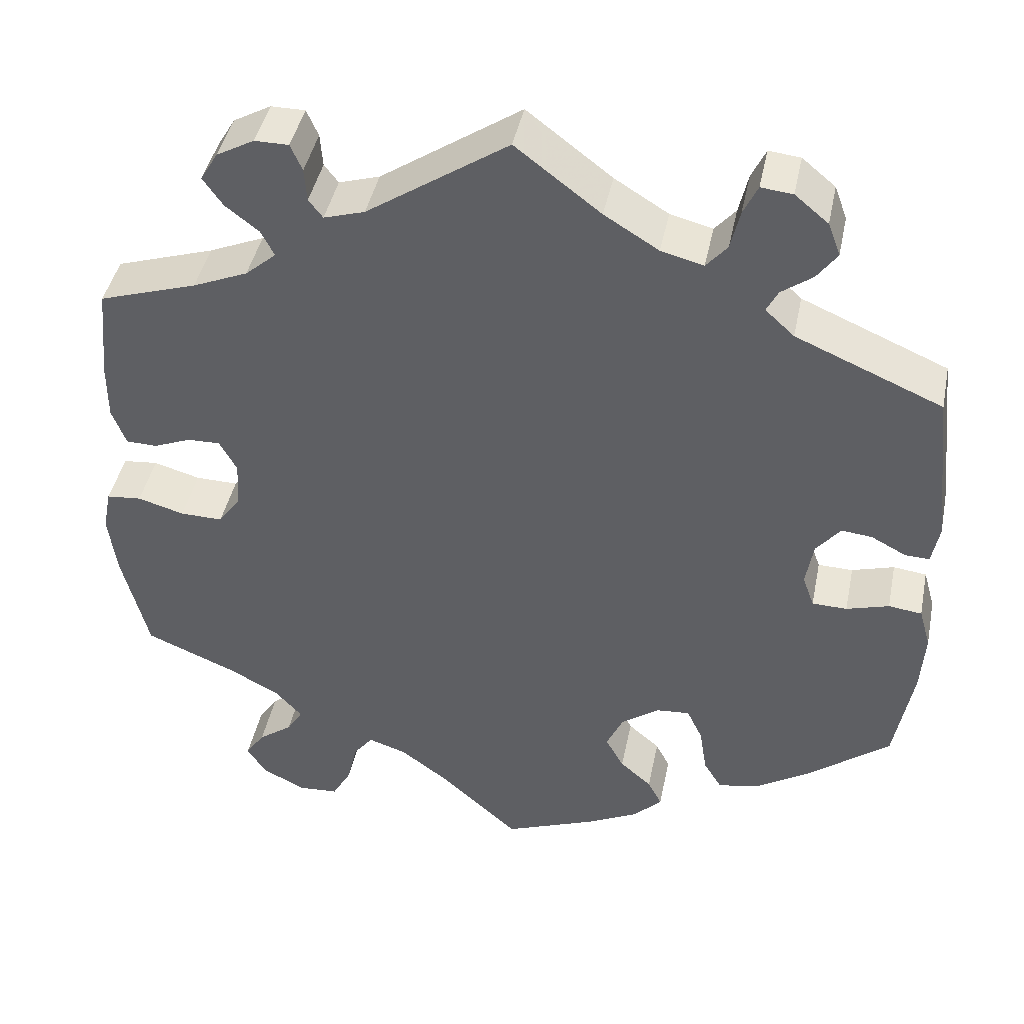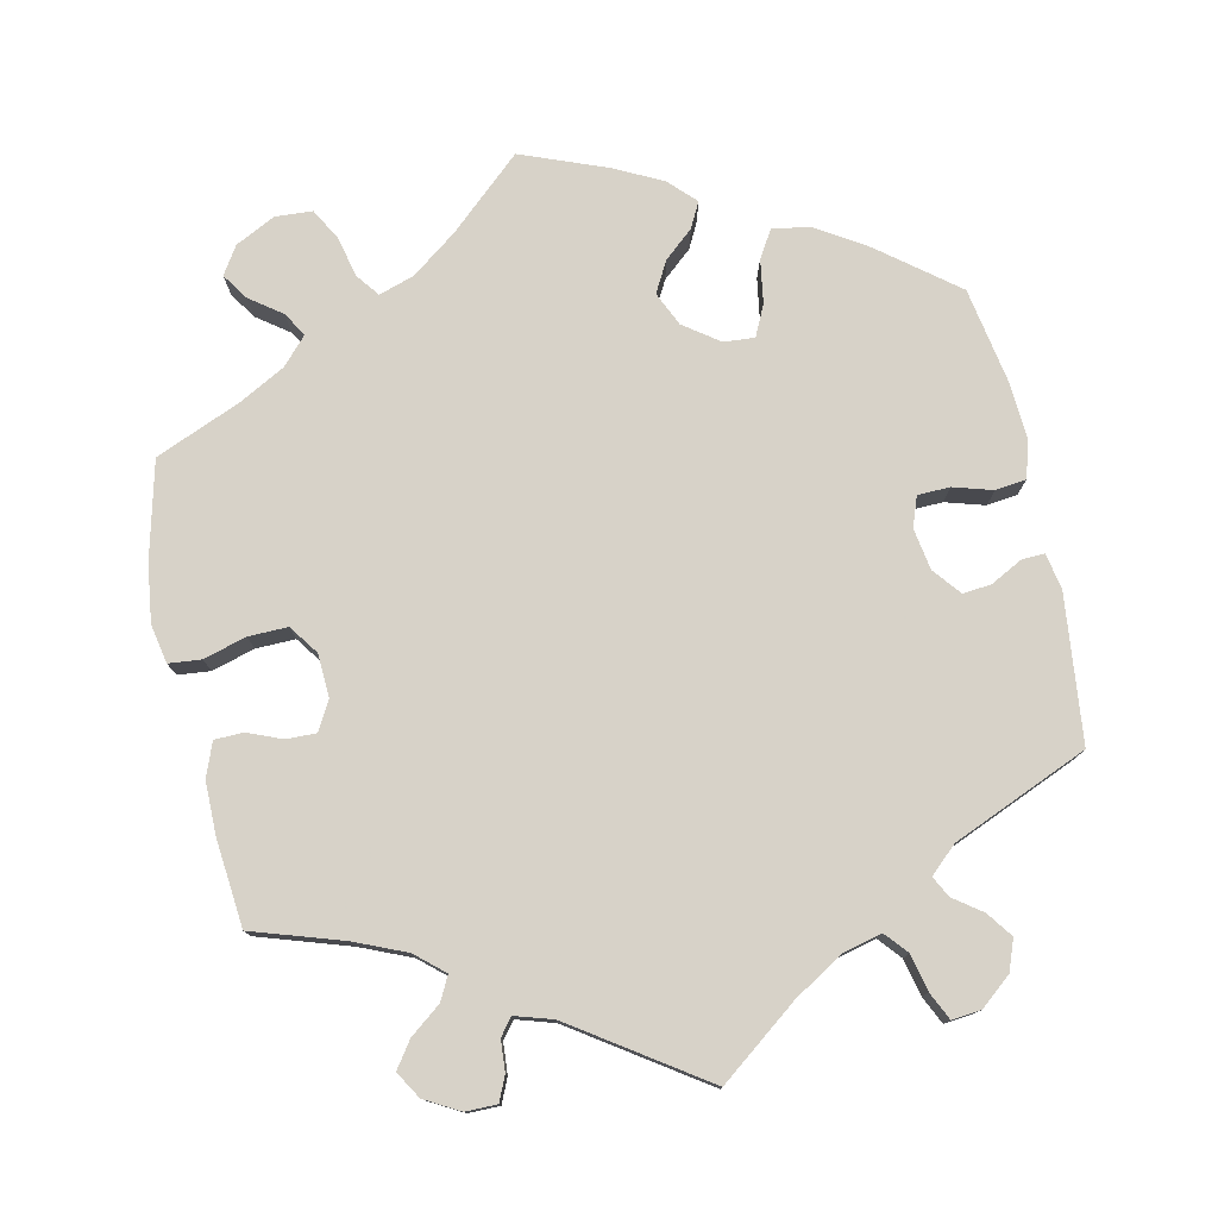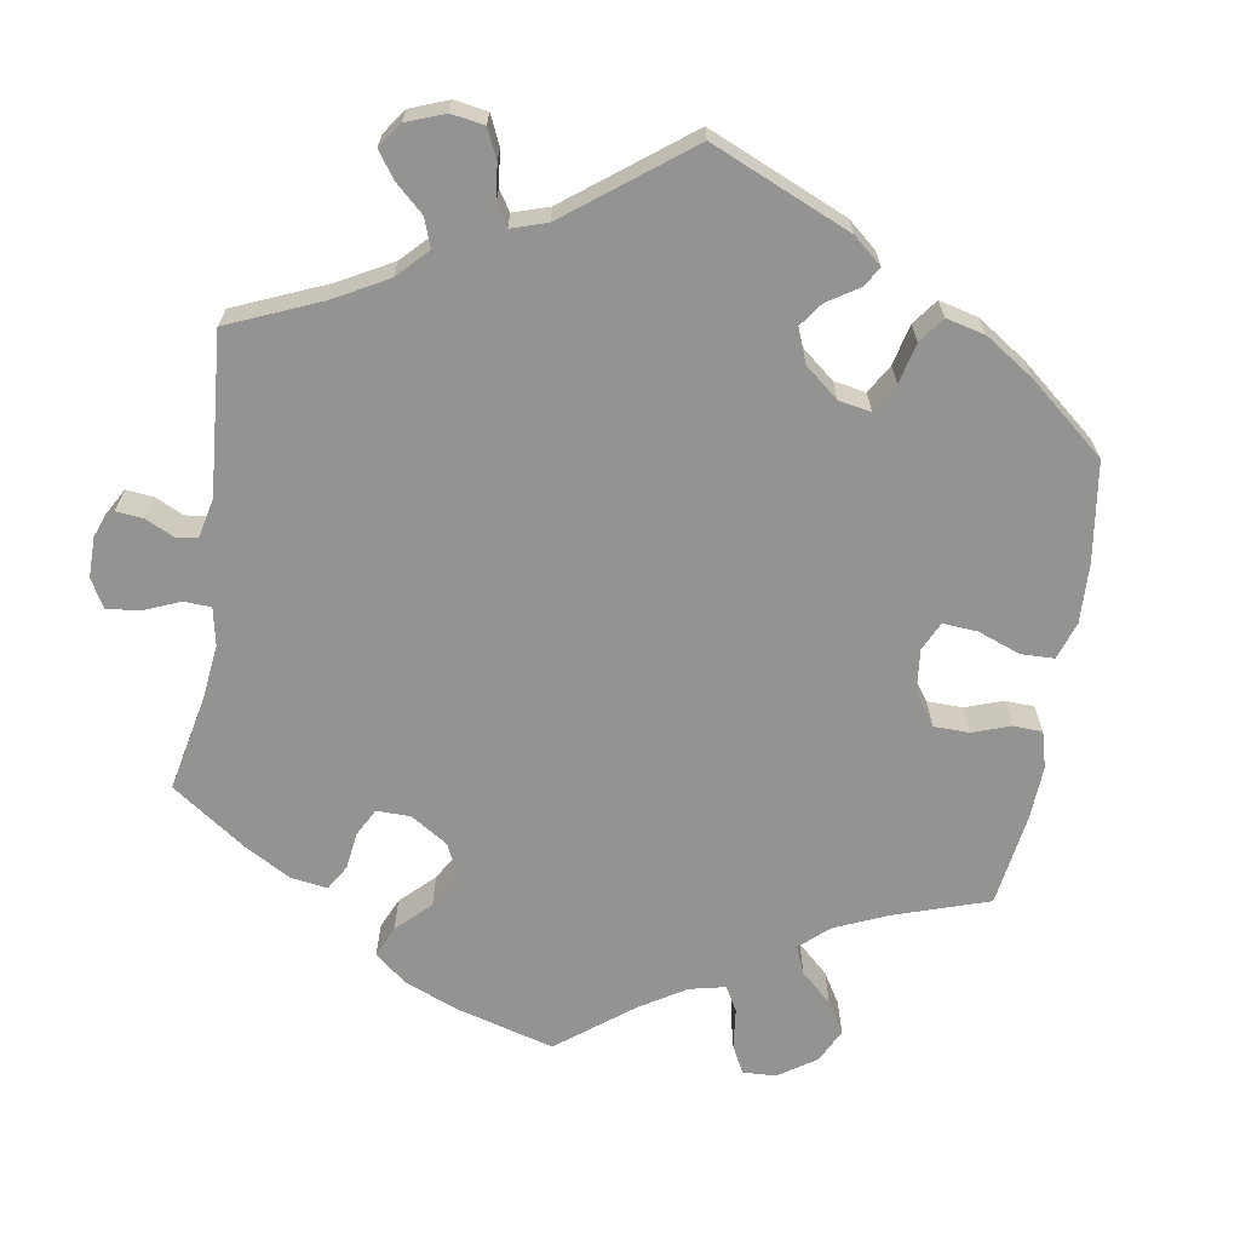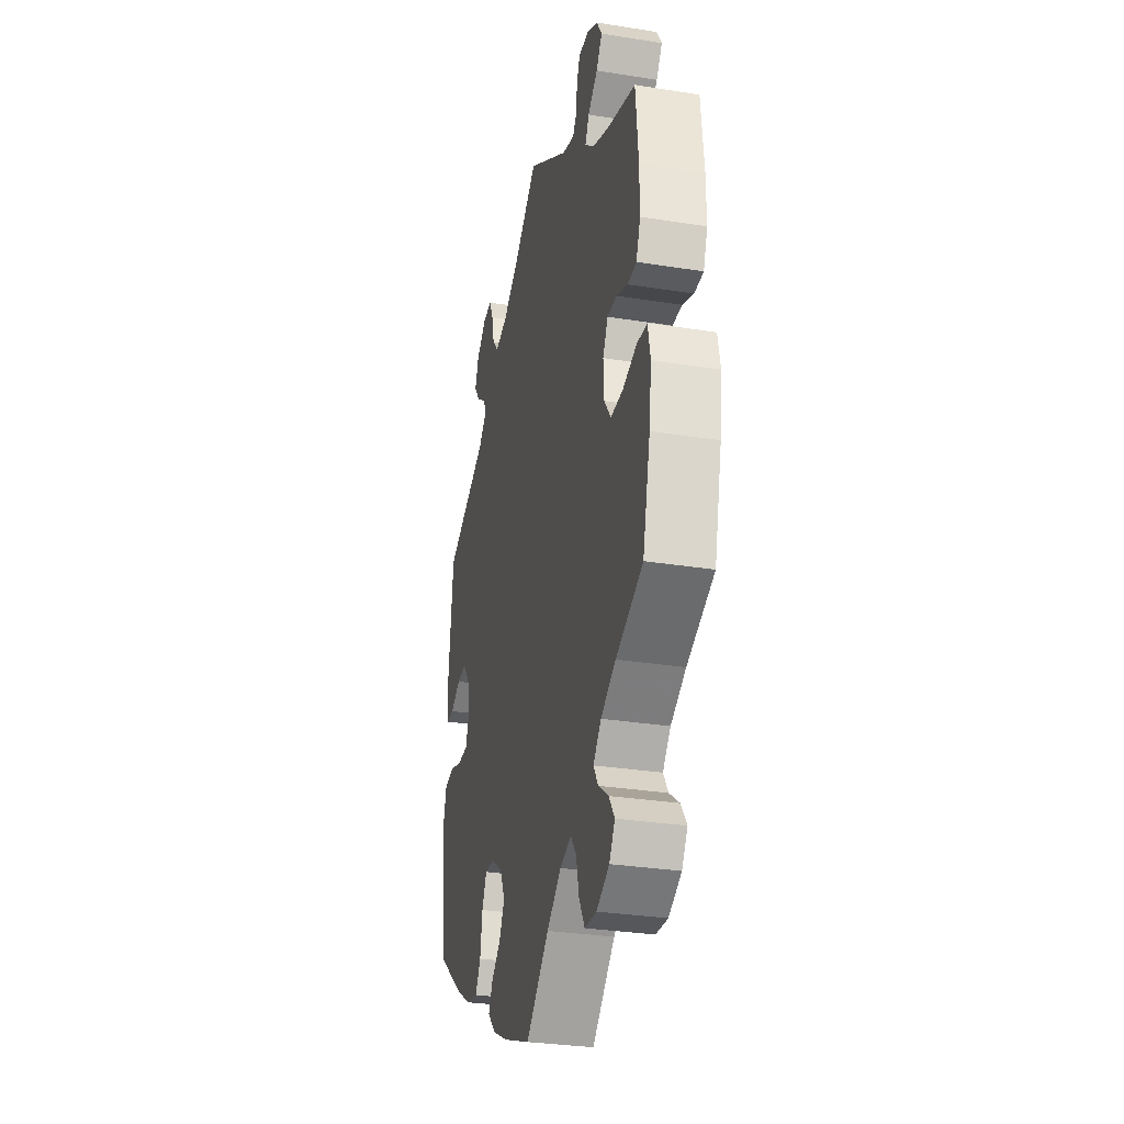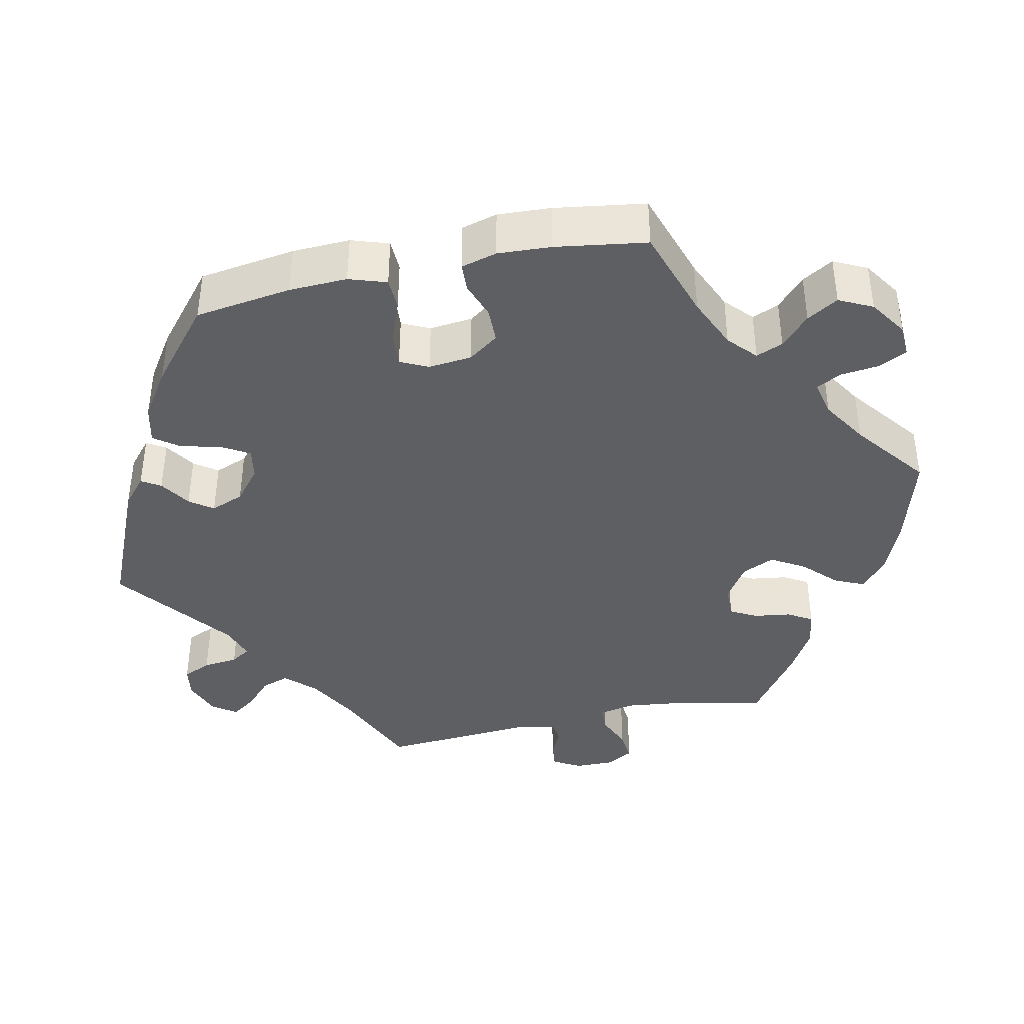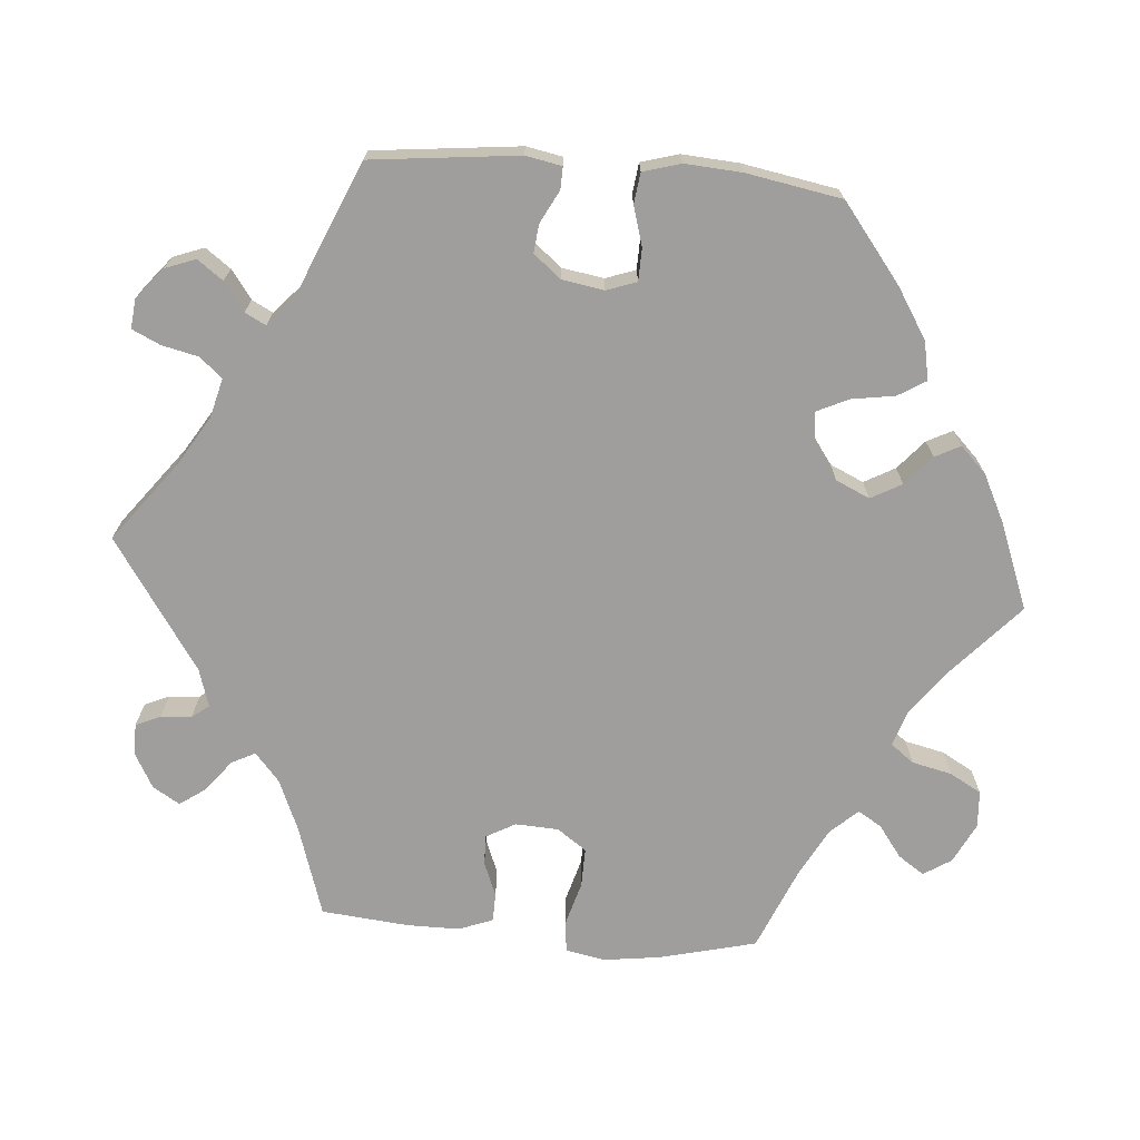
<metadata>
{"format":"obj","ext":"obj","renderer":"f3d","projection":"perspective","resolution":1024,"background":"white","views":[{"elev":43.0,"azim":11.5,"up":"+Z"},{"elev":77.4,"azim":-12.2,"up":"+Y"},{"elev":-66.7,"azim":51.1,"up":"+Y"},{"elev":-30.7,"azim":-102.9,"up":"+Z"},{"elev":-39.8,"azim":162.4,"up":"+Y"},{"elev":-71.0,"azim":85.3,"up":"+Y"}]}
</metadata>
<code>
v 0.4 0.07 -0.367
v 0.336 0.07 -0.407
v 0.286 0.07 -0.417
v 0.264 0.07 -0.381
v 0.255 0.07 -0.324
v 0.236 0.07 -0.284
v 0.196 0.07 -0.287
v 0.15 0.07 -0.32
v 0.13 0.07 -0.364
v 0.152 0.07 -0.404
v 0.19 0.07 -0.437
v 0.207 0.07 -0.47
v 0.173 0.07 -0.504
v 0.111 0.07 -0.535
v 0 0.07 -0.578
v -0.094 0.07 -0.493
v -0.153 0.07 -0.449
v -0.199 0.07 -0.434
v -0.222 0.07 -0.464
v -0.234 0.07 -0.516
v -0.257 0.07 -0.557
v -0.305 0.07 -0.56
v -0.357 0.07 -0.534
v -0.38 0.07 -0.498
v -0.357 0.07 -0.464
v -0.316 0.07 -0.434
v -0.297 0.07 -0.403
v -0.329 0.07 -0.368
v -0.39 0.07 -0.335
v -0.5 0.07 -0.289
v -0.531 0.07 -0.164
v -0.541 0.07 -0.089
v -0.531 0.07 -0.038
v -0.489 0.07 -0.034
v -0.433 0.07 -0.05
v -0.382 0.07 -0.051
v -0.355 0.07 -0.013
v -0.352 0.07 0.043
v -0.373 0.07 0.081
v -0.412 0.07 0.08
v -0.457 0.07 0.062
v -0.494 0.07 0.063
v -0.511 0.07 0.107
v -0.511 0.07 0.175
v -0.5 0.07 0.289
v -0.382 0.07 0.327
v -0.316 0.07 0.355
v -0.279 0.07 0.387
v -0.295 0.07 0.418
v -0.335 0.07 0.449
v -0.359 0.07 0.483
v -0.338 0.07 0.518
v -0.293 0.07 0.543
v -0.252 0.07 0.543
v -0.238 0.07 0.511
v -0.235 0.07 0.471
v -0.218 0.07 0.449
v -0.169 0.07 0.464
v 0 0.07 0.578
v 0.102 0.07 0.5
v 0.167 0.07 0.46
v 0.218 0.07 0.447
v 0.243 0.07 0.476
v 0.254 0.07 0.524
v 0.271 0.07 0.56
v 0.309 0.07 0.556
v 0.349 0.07 0.523
v 0.364 0.07 0.483
v 0.34 0.07 0.45
v 0.303 0.07 0.423
v 0.289 0.07 0.396
v 0.324 0.07 0.364
v 0.5 0.07 0.289
v 0.521 0.07 0.098
v 0.512 0.07 0.051
v 0.483 0.07 0.052
v 0.441 0.07 0.074
v 0.404 0.07 0.078
v 0.375 0.07 0.042
v 0.366 0.07 -0.012
v 0.38 0.07 -0.051
v 0.422 0.07 -0.052
v 0.473 0.07 -0.037
v 0.513 0.07 -0.042
v 0.527 0.07 -0.091
v 0.522 0.07 -0.165
v 0.5 0.07 -0.289
v 0.4 0 -0.367
v 0.336 0 -0.407
v 0.286 0 -0.417
v 0.264 0 -0.381
v 0.255 0 -0.324
v 0.236 0 -0.284
v 0.196 0 -0.287
v 0.15 0 -0.32
v 0.13 0 -0.364
v 0.152 0 -0.404
v 0.19 0 -0.437
v 0.207 0 -0.47
v 0.173 0 -0.504
v 0.111 0 -0.535
v 0 0 -0.578
v -0.094 0 -0.493
v -0.153 0 -0.449
v -0.199 0 -0.434
v -0.222 0 -0.464
v -0.234 0 -0.516
v -0.257 0 -0.557
v -0.305 0 -0.56
v -0.357 0 -0.534
v -0.38 0 -0.498
v -0.357 0 -0.464
v -0.316 0 -0.434
v -0.297 0 -0.403
v -0.329 0 -0.368
v -0.39 0 -0.335
v -0.5 0 -0.289
v -0.531 0 -0.164
v -0.541 0 -0.089
v -0.531 0 -0.038
v -0.489 0 -0.034
v -0.433 0 -0.05
v -0.382 0 -0.051
v -0.355 0 -0.013
v -0.352 0 0.043
v -0.373 0 0.081
v -0.412 0 0.08
v -0.457 0 0.062
v -0.494 0 0.063
v -0.511 0 0.107
v -0.511 0 0.175
v -0.5 0 0.289
v -0.382 0 0.327
v -0.316 0 0.355
v -0.279 0 0.387
v -0.295 0 0.418
v -0.335 0 0.449
v -0.359 0 0.483
v -0.338 0 0.518
v -0.293 0 0.543
v -0.252 0 0.543
v -0.238 0 0.511
v -0.235 0 0.471
v -0.218 0 0.449
v -0.169 0 0.464
v 0 0 0.578
v 0.102 0 0.5
v 0.167 0 0.46
v 0.218 0 0.447
v 0.243 0 0.476
v 0.254 0 0.524
v 0.271 0 0.56
v 0.309 0 0.556
v 0.349 0 0.523
v 0.364 0 0.483
v 0.34 0 0.45
v 0.303 0 0.423
v 0.289 0 0.396
v 0.324 0 0.364
v 0.5 0 0.289
v 0.521 0 0.098
v 0.512 0 0.051
v 0.483 0 0.052
v 0.441 0 0.074
v 0.404 0 0.078
v 0.375 0 0.042
v 0.366 0 -0.012
v 0.38 0 -0.051
v 0.422 0 -0.052
v 0.473 0 -0.037
v 0.513 0 -0.042
v 0.527 0 -0.091
v 0.522 0 -0.165
v 0.5 0 -0.289
f 82 83 84 85
f 81 82 85 86
f 74 75 76 77
f 72 73 74 77
f 71 72 77 78
f 67 68 69 70
f 67 70 71
f 66 67 71
f 63 64 65 66
f 63 66 71
f 62 63 71 78
f 58 59 60
f 57 58 60 61
f 53 54 55 56
f 53 56 57
f 52 53 57
f 49 50 51 52
f 48 49 52 57
f 43 44 45 46
f 43 46 47
f 40 41 42 43
f 39 40 43 47
f 38 39 47 48
f 32 33 34 35
f 32 35 36
f 29 30 31 32
f 28 29 32 36
f 27 28 36 37
f 23 24 25 26
f 23 26 27
f 22 23 27
f 19 20 21 22
f 18 19 22 27
f 13 14 15 16
f 13 16 17
f 10 11 12 13
f 9 10 13 17
f 8 9 17 18
f 2 3 4 5
f 2 5 6
f 1 2 6
f 81 86 87 1
f 61 62 78 79
f 61 79 80
f 7 8 18 27
f 7 27 37 38
f 80 81 1 6
f 48 57 61 80
f 38 48 80
f 6 7 38 80
f 172 171 170 169
f 173 172 169 168
f 164 163 162 161
f 164 161 160 159
f 165 164 159 158
f 157 156 155 154
f 158 157 154
f 158 154 153
f 153 152 151 150
f 158 153 150
f 165 158 150 149
f 147 146 145
f 148 147 145 144
f 143 142 141 140
f 144 143 140
f 144 140 139
f 139 138 137 136
f 144 139 136 135
f 133 132 131 130
f 134 133 130
f 130 129 128 127
f 134 130 127 126
f 135 134 126 125
f 122 121 120 119
f 123 122 119
f 119 118 117 116
f 123 119 116 115
f 124 123 115 114
f 113 112 111 110
f 114 113 110
f 114 110 109
f 109 108 107 106
f 114 109 106 105
f 103 102 101 100
f 104 103 100
f 100 99 98 97
f 104 100 97 96
f 105 104 96 95
f 92 91 90 89
f 93 92 89
f 93 89 88
f 88 174 173 168
f 166 165 149 148
f 167 166 148
f 114 105 95 94
f 125 124 114 94
f 93 88 168 167
f 167 148 144 135
f 167 135 125
f 167 125 94 93
f 1 88 89 2
f 2 89 90 3
f 3 90 91 4
f 4 91 92 5
f 5 92 93 6
f 6 93 94 7
f 7 94 95 8
f 8 95 96 9
f 9 96 97 10
f 10 97 98 11
f 11 98 99 12
f 12 99 100 13
f 13 100 101 14
f 14 101 102 15
f 15 102 103 16
f 16 103 104 17
f 17 104 105 18
f 18 105 106 19
f 19 106 107 20
f 20 107 108 21
f 21 108 109 22
f 22 109 110 23
f 23 110 111 24
f 24 111 112 25
f 25 112 113 26
f 26 113 114 27
f 27 114 115 28
f 28 115 116 29
f 29 116 117 30
f 30 117 118 31
f 31 118 119 32
f 32 119 120 33
f 33 120 121 34
f 34 121 122 35
f 35 122 123 36
f 36 123 124 37
f 37 124 125 38
f 38 125 126 39
f 39 126 127 40
f 40 127 128 41
f 41 128 129 42
f 42 129 130 43
f 43 130 131 44
f 44 131 132 45
f 45 132 133 46
f 46 133 134 47
f 47 134 135 48
f 48 135 136 49
f 49 136 137 50
f 50 137 138 51
f 51 138 139 52
f 52 139 140 53
f 53 140 141 54
f 54 141 142 55
f 55 142 143 56
f 56 143 144 57
f 57 144 145 58
f 58 145 146 59
f 59 146 147 60
f 60 147 148 61
f 61 148 149 62
f 62 149 150 63
f 63 150 151 64
f 64 151 152 65
f 65 152 153 66
f 66 153 154 67
f 67 154 155 68
f 68 155 156 69
f 69 156 157 70
f 70 157 158 71
f 71 158 159 72
f 72 159 160 73
f 73 160 161 74
f 74 161 162 75
f 75 162 163 76
f 76 163 164 77
f 77 164 165 78
f 78 165 166 79
f 79 166 167 80
f 80 167 168 81
f 81 168 169 82
f 82 169 170 83
f 83 170 171 84
f 84 171 172 85
f 85 172 173 86
f 86 173 174 87
f 87 174 88 1

</code>
